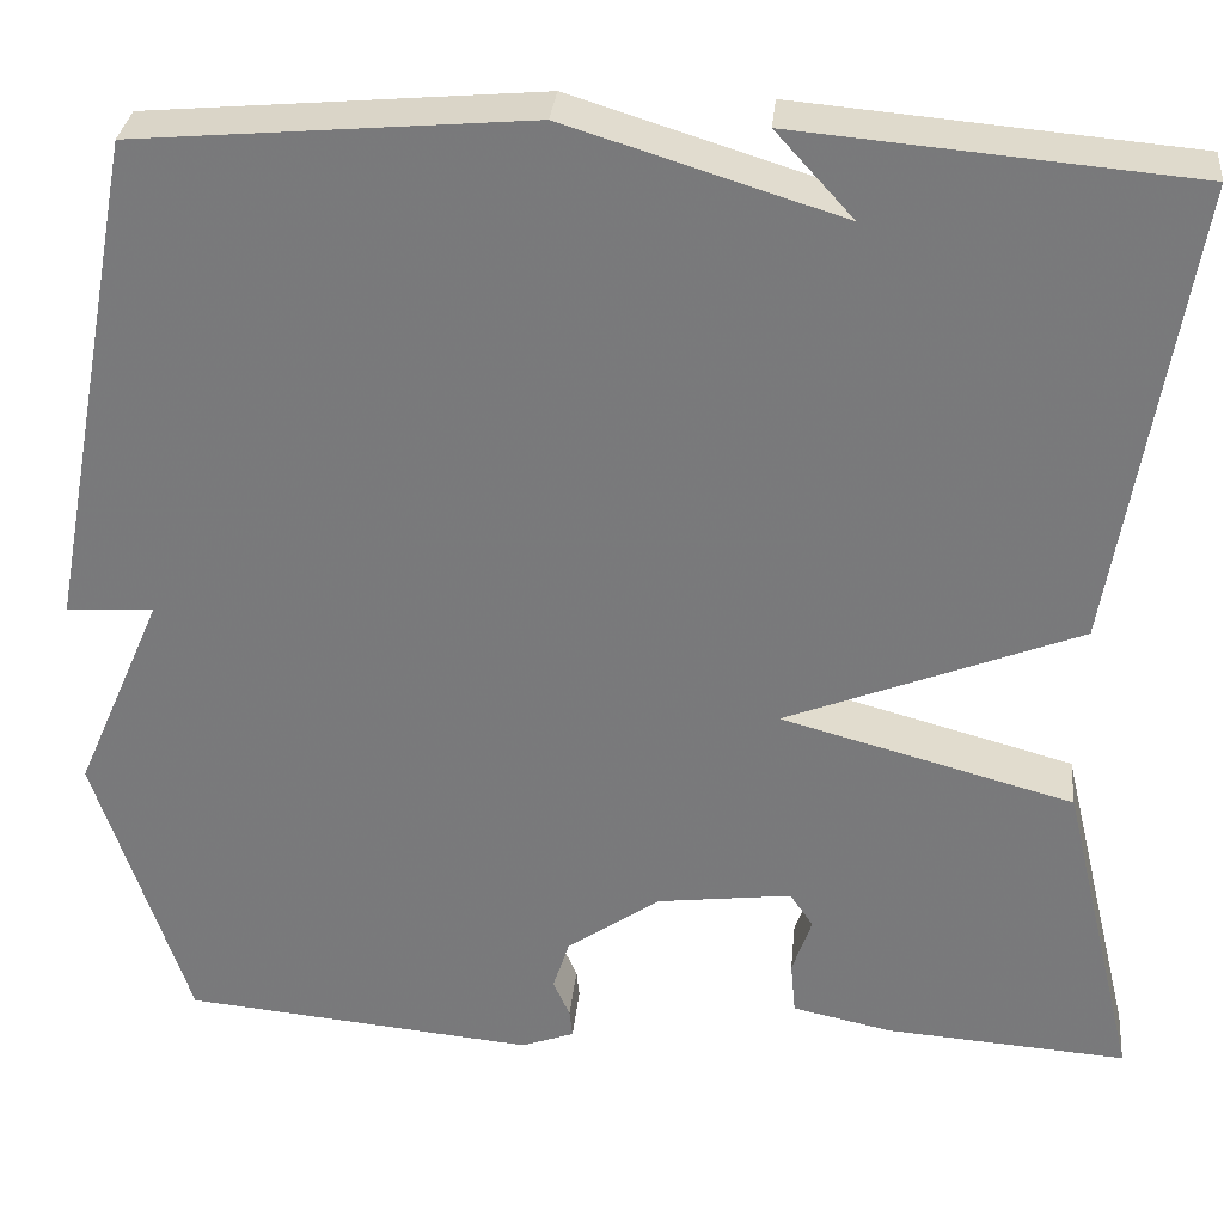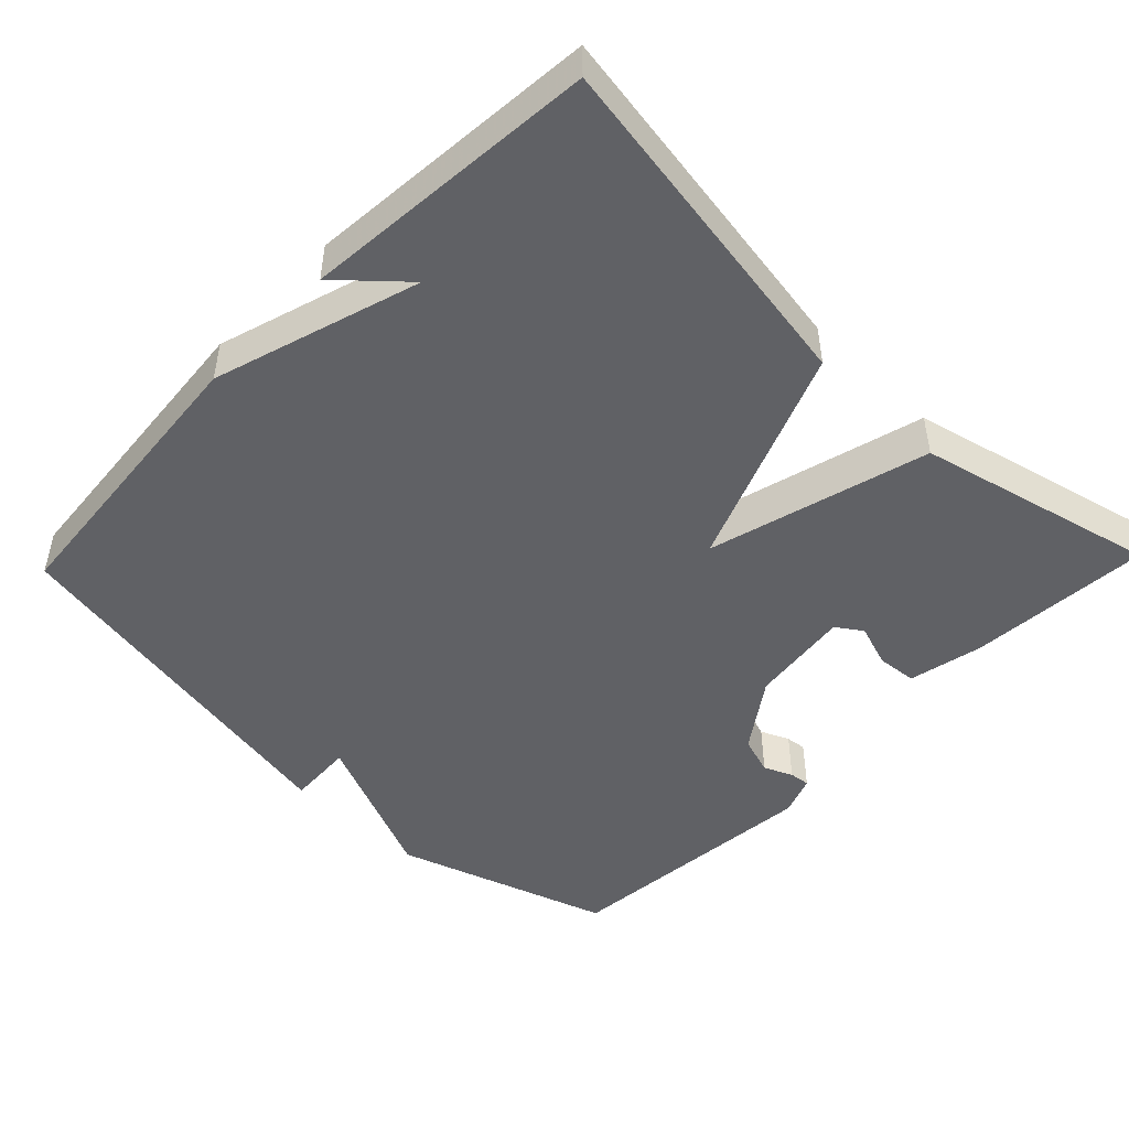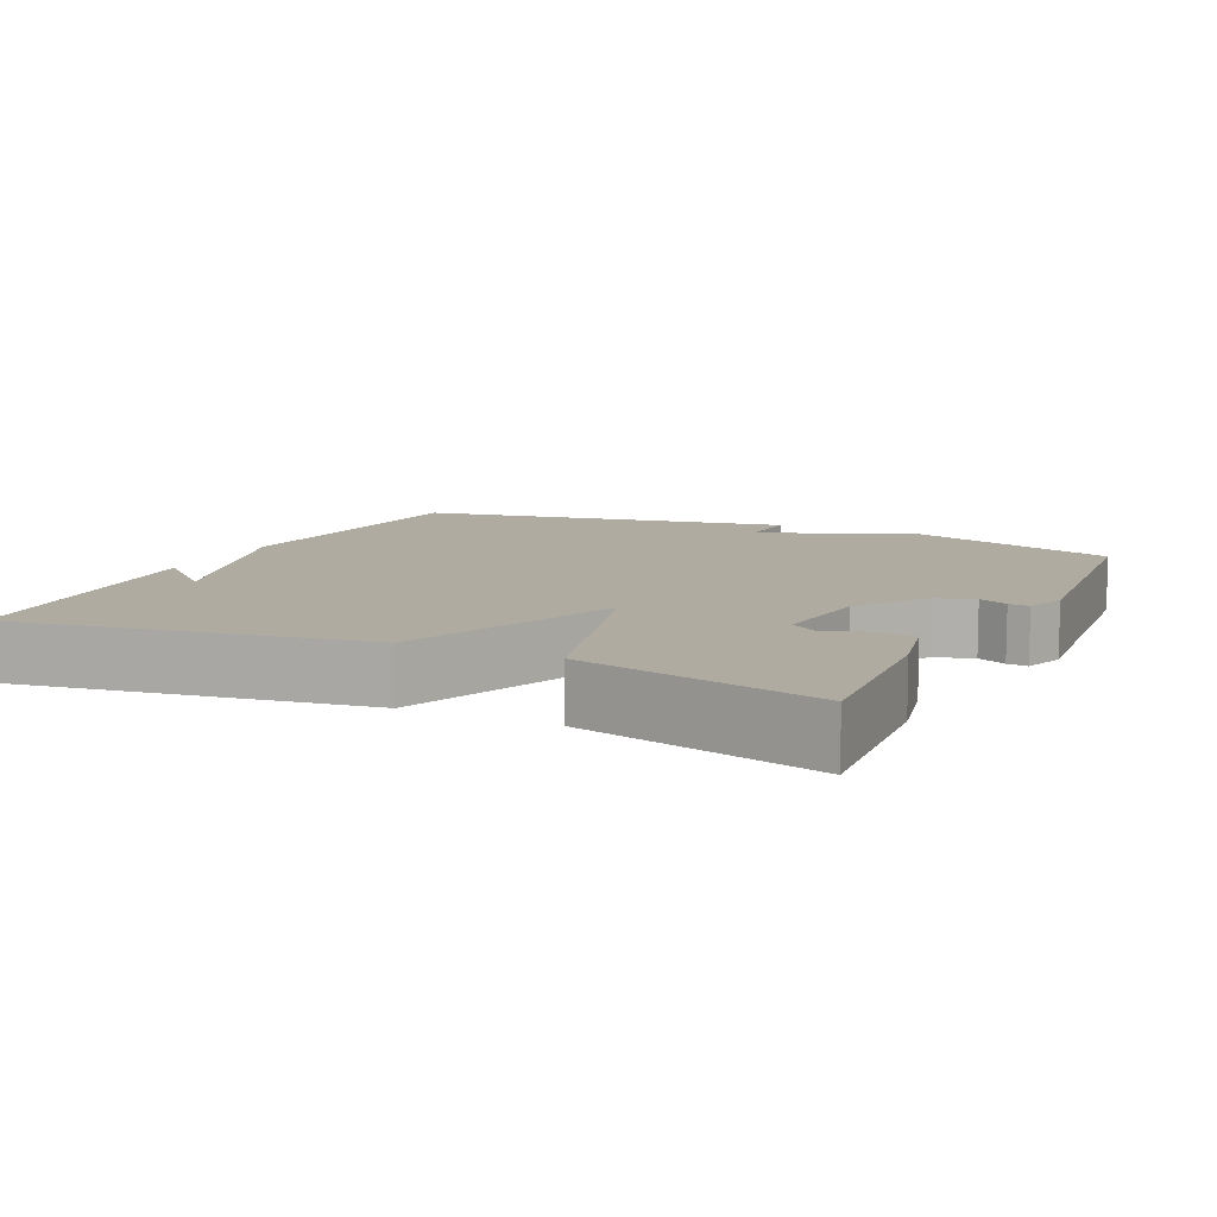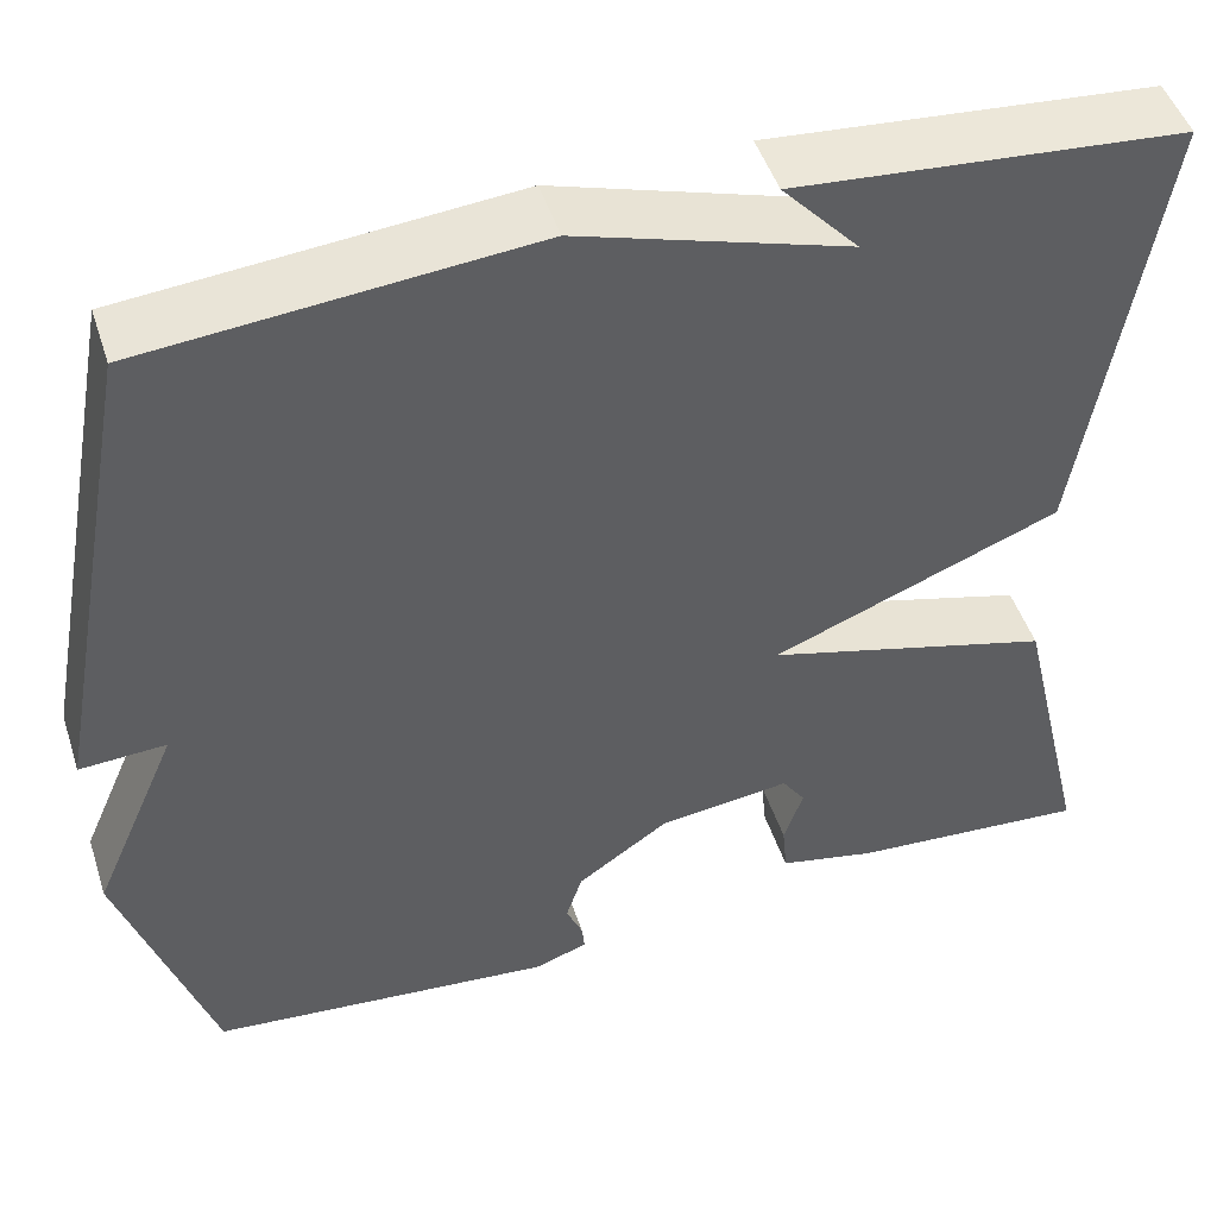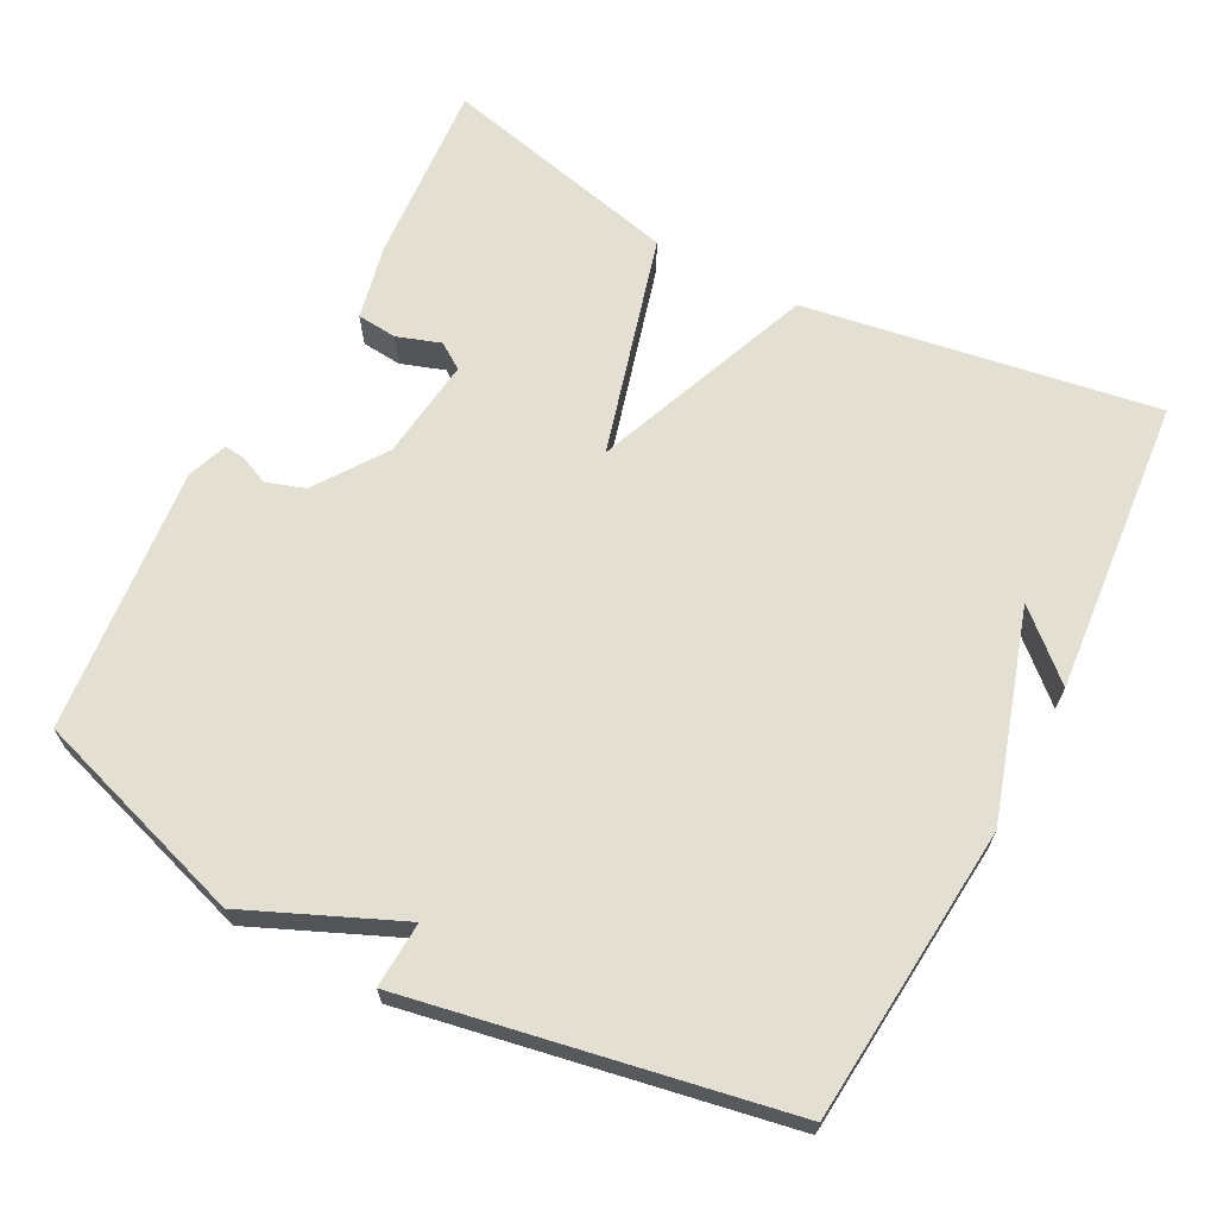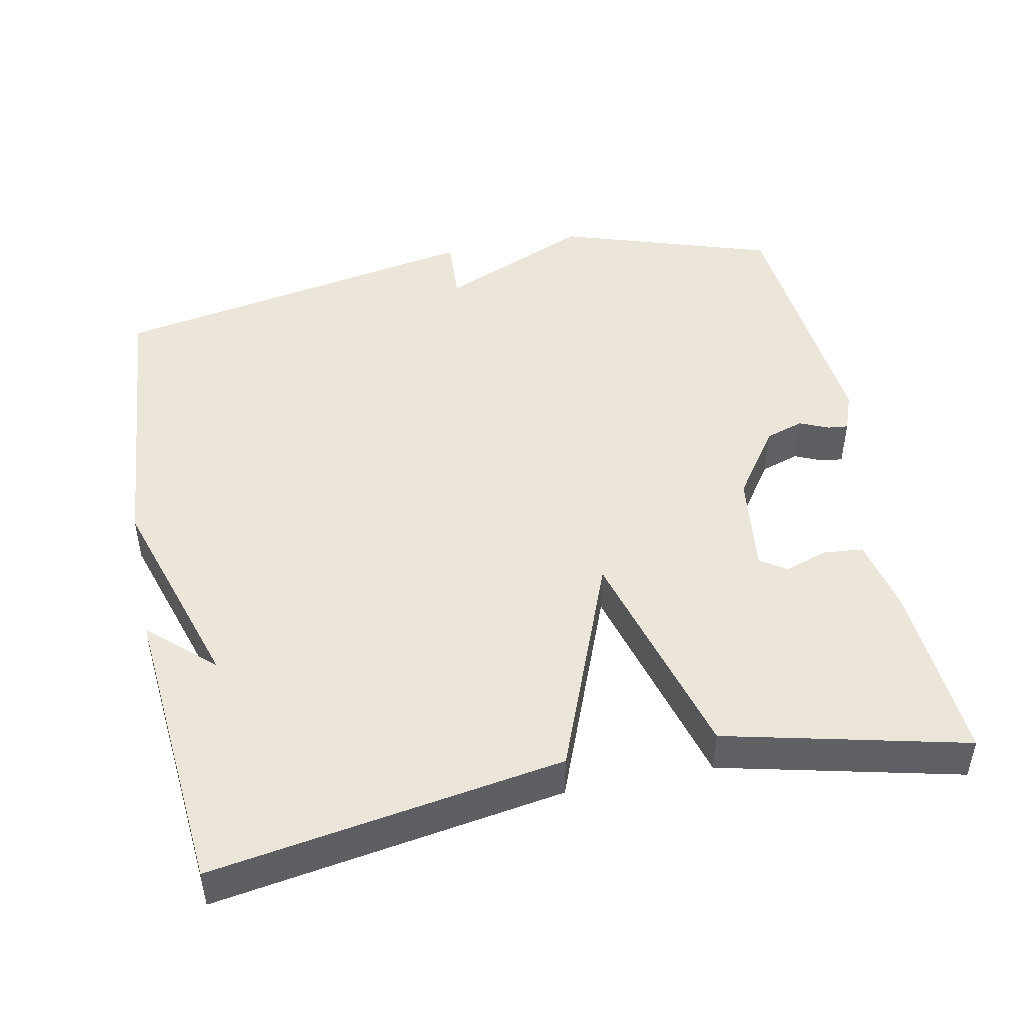
<metadata>
{"format":"obj","ext":"obj","renderer":"f3d","projection":"perspective","resolution":1024,"background":"white","views":[{"elev":31.3,"azim":5.6,"up":"+Z"},{"elev":-48.0,"azim":46.1,"up":"+Y"},{"elev":9.8,"azim":115.5,"up":"+Y"},{"elev":48.1,"azim":-17.8,"up":"+Z"},{"elev":66.5,"azim":-62.4,"up":"+Y"},{"elev":47.3,"azim":78.6,"up":"+Y"}]}
</metadata>
<code>
v 0.5 0.07 0.5
v 0.423 0.07 0.025
v 0.124 0.07 -0.093
v 0.423 0.07 -0.175
v 0.5 0.07 -0.5
v 0.252 0.07 -0.482
v 0.151 0.07 -0.46
v 0.146 0.07 -0.406
v 0.166 0.07 -0.347
v 0.142 0.07 -0.312
v 0.005 0.07 -0.329
v -0.09 0.07 -0.395
v -0.107 0.07 -0.447
v -0.09 0.07 -0.486
v -0.087 0.07 -0.514
v -0.141 0.07 -0.534
v -0.5 0.07 -0.5
v -0.595 0.07 -0.208
v -0.506 0.07 -0.003
v -0.595 0.07 -0.008
v -0.5 0.07 0.5
v -0.101 0.07 0.535
v 0.178 0.07 0.448
v 0.099 0.07 0.535
v 0.5 0 0.5
v 0.423 0 0.025
v 0.124 0 -0.093
v 0.423 0 -0.175
v 0.5 0 -0.5
v 0.252 0 -0.482
v 0.151 0 -0.46
v 0.146 0 -0.406
v 0.166 0 -0.347
v 0.142 0 -0.312
v 0.005 0 -0.329
v -0.09 0 -0.395
v -0.107 0 -0.447
v -0.09 0 -0.486
v -0.087 0 -0.514
v -0.141 0 -0.534
v -0.5 0 -0.5
v -0.595 0 -0.208
v -0.506 0 -0.003
v -0.595 0 -0.008
v -0.5 0 0.5
v -0.101 0 0.535
v 0.178 0 0.448
v 0.099 0 0.535
f 23 24 1
f 21 22 23
f 20 21 23
f 19 20 23
f 1 2 3
f 23 1 3
f 19 23 3
f 17 18 19
f 16 17 19
f 15 16 19
f 14 15 19
f 13 14 19
f 12 13 19
f 11 12 19 3
f 10 11 3 4
f 9 10 4 5
f 7 8 9
f 6 7 9
f 5 6 9
f 25 48 47
f 47 46 45
f 47 45 44
f 47 44 43
f 27 26 25
f 27 25 47
f 27 47 43
f 43 42 41
f 43 41 40
f 43 40 39
f 43 39 38
f 43 38 37
f 43 37 36
f 27 43 36 35
f 28 27 35 34
f 29 28 34 33
f 33 32 31
f 33 31 30
f 33 30 29
f 1 25 26 2
f 2 26 27 3
f 3 27 28 4
f 4 28 29 5
f 5 29 30 6
f 6 30 31 7
f 7 31 32 8
f 8 32 33 9
f 9 33 34 10
f 10 34 35 11
f 11 35 36 12
f 12 36 37 13
f 13 37 38 14
f 14 38 39 15
f 15 39 40 16
f 16 40 41 17
f 17 41 42 18
f 18 42 43 19
f 19 43 44 20
f 20 44 45 21
f 21 45 46 22
f 22 46 47 23
f 23 47 48 24
f 24 48 25 1

</code>
